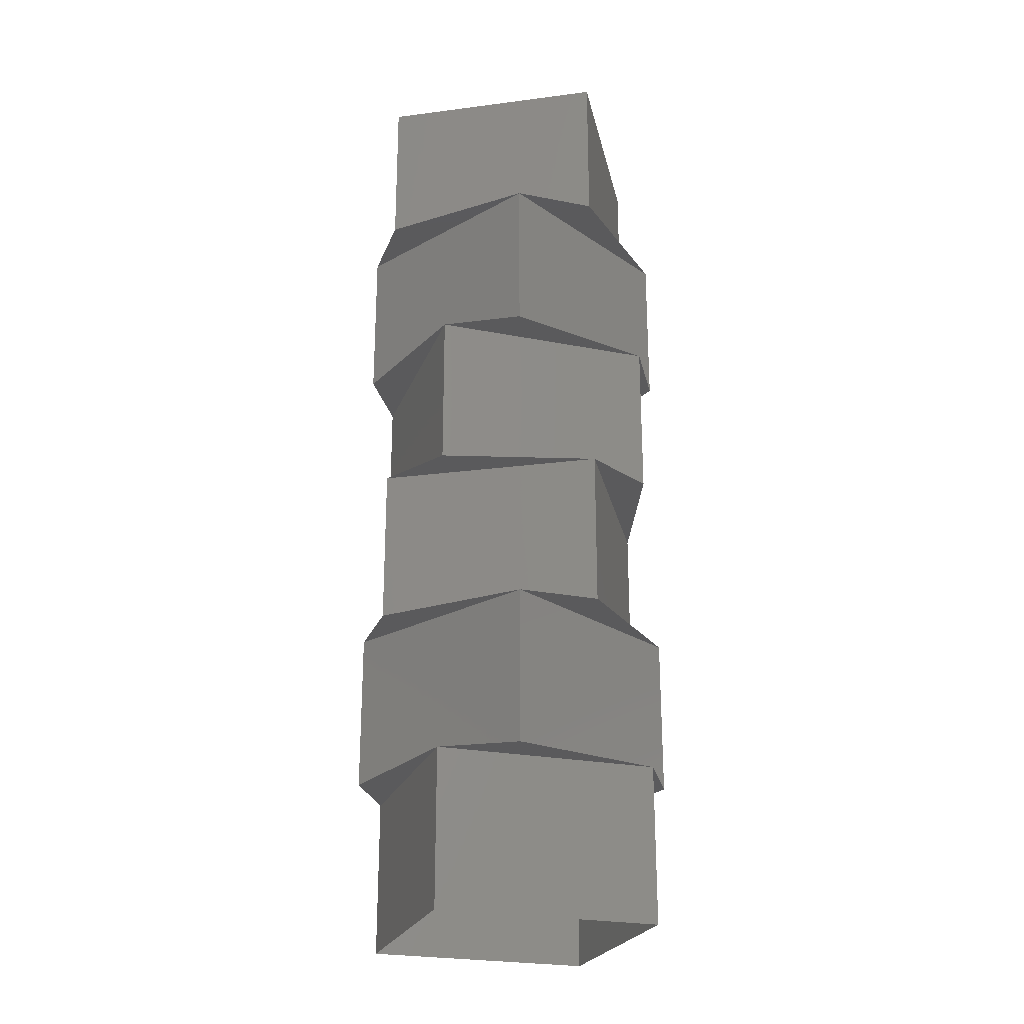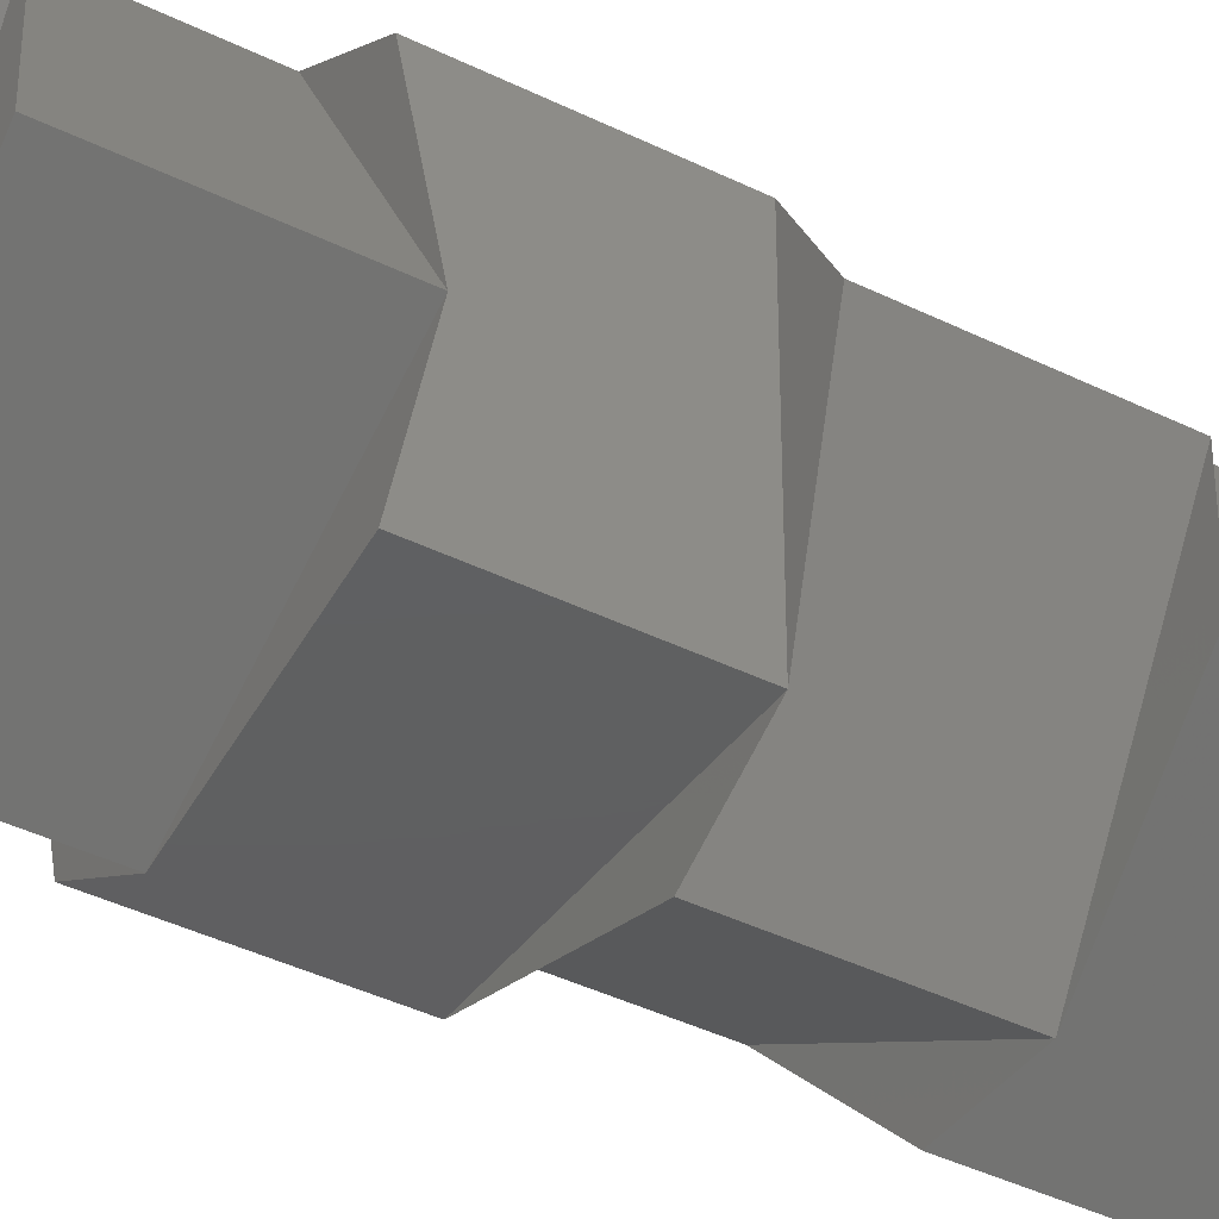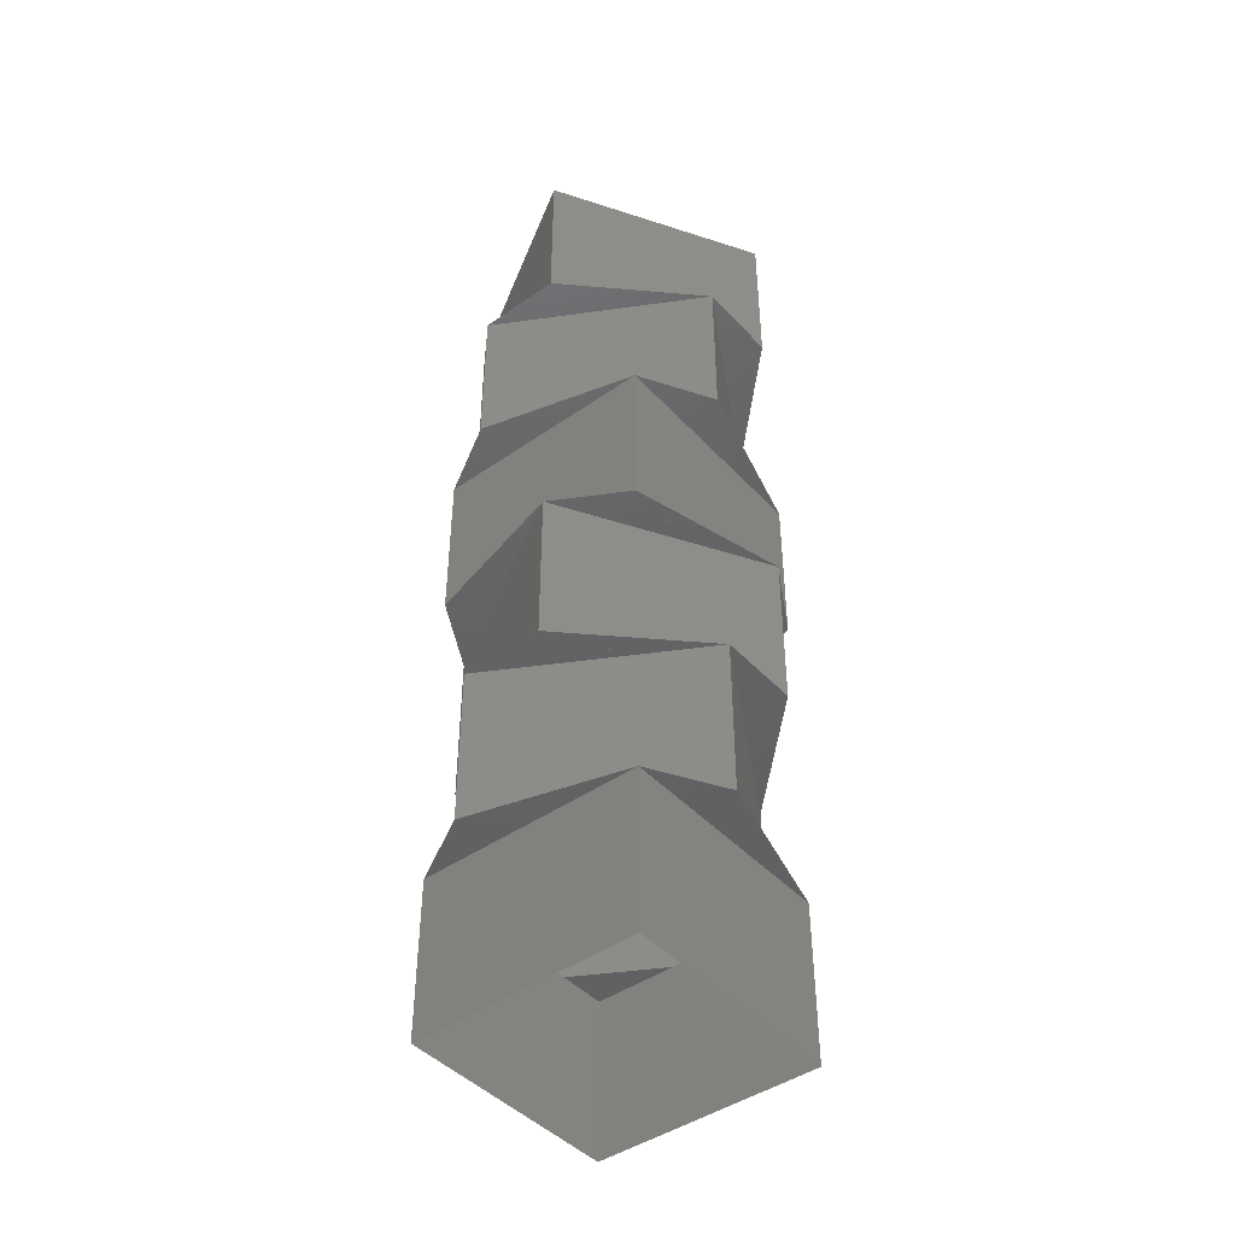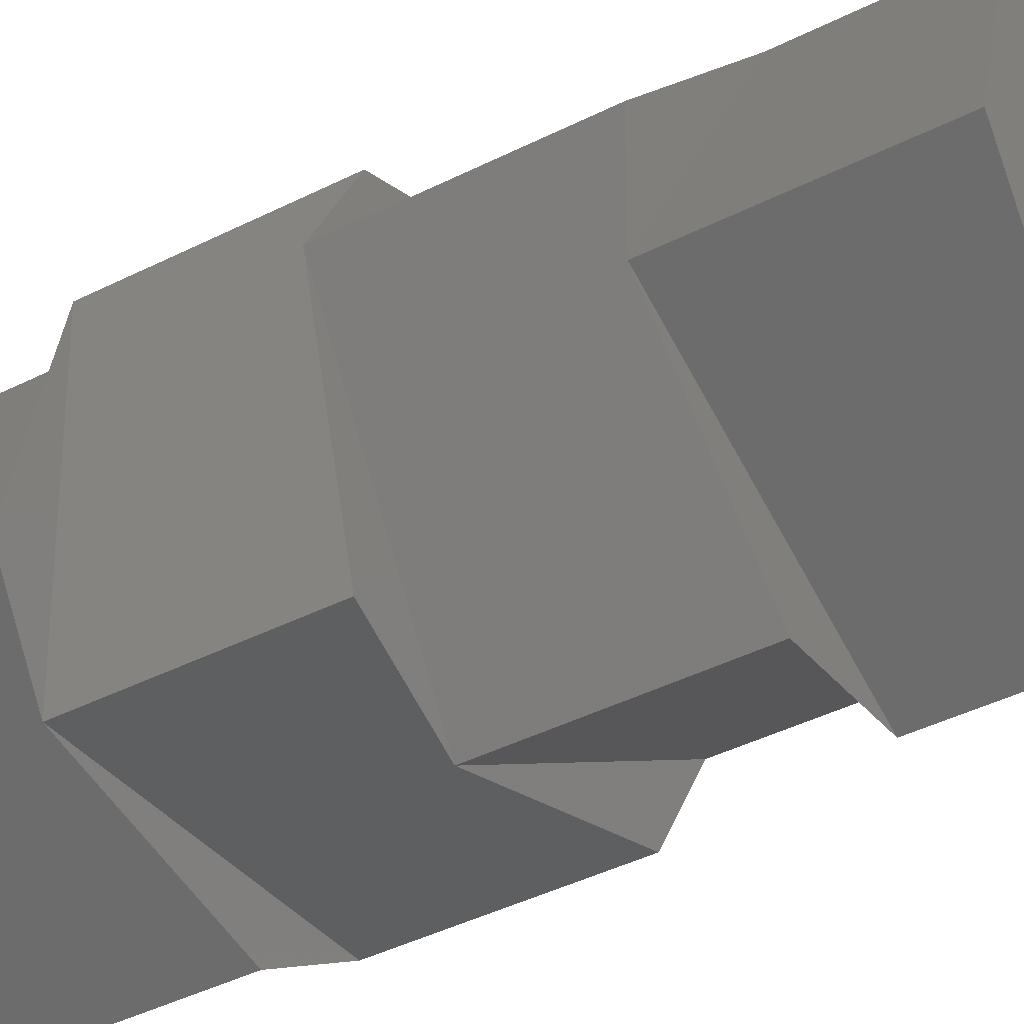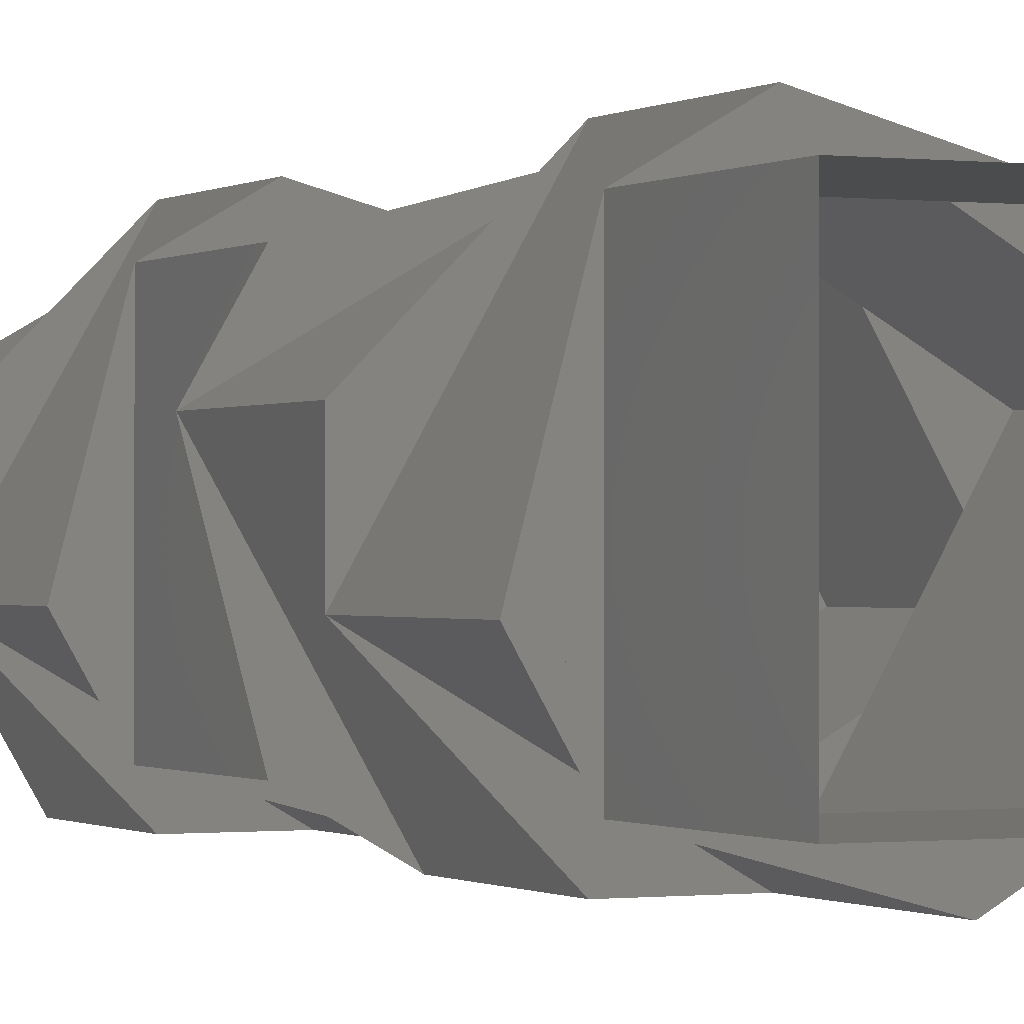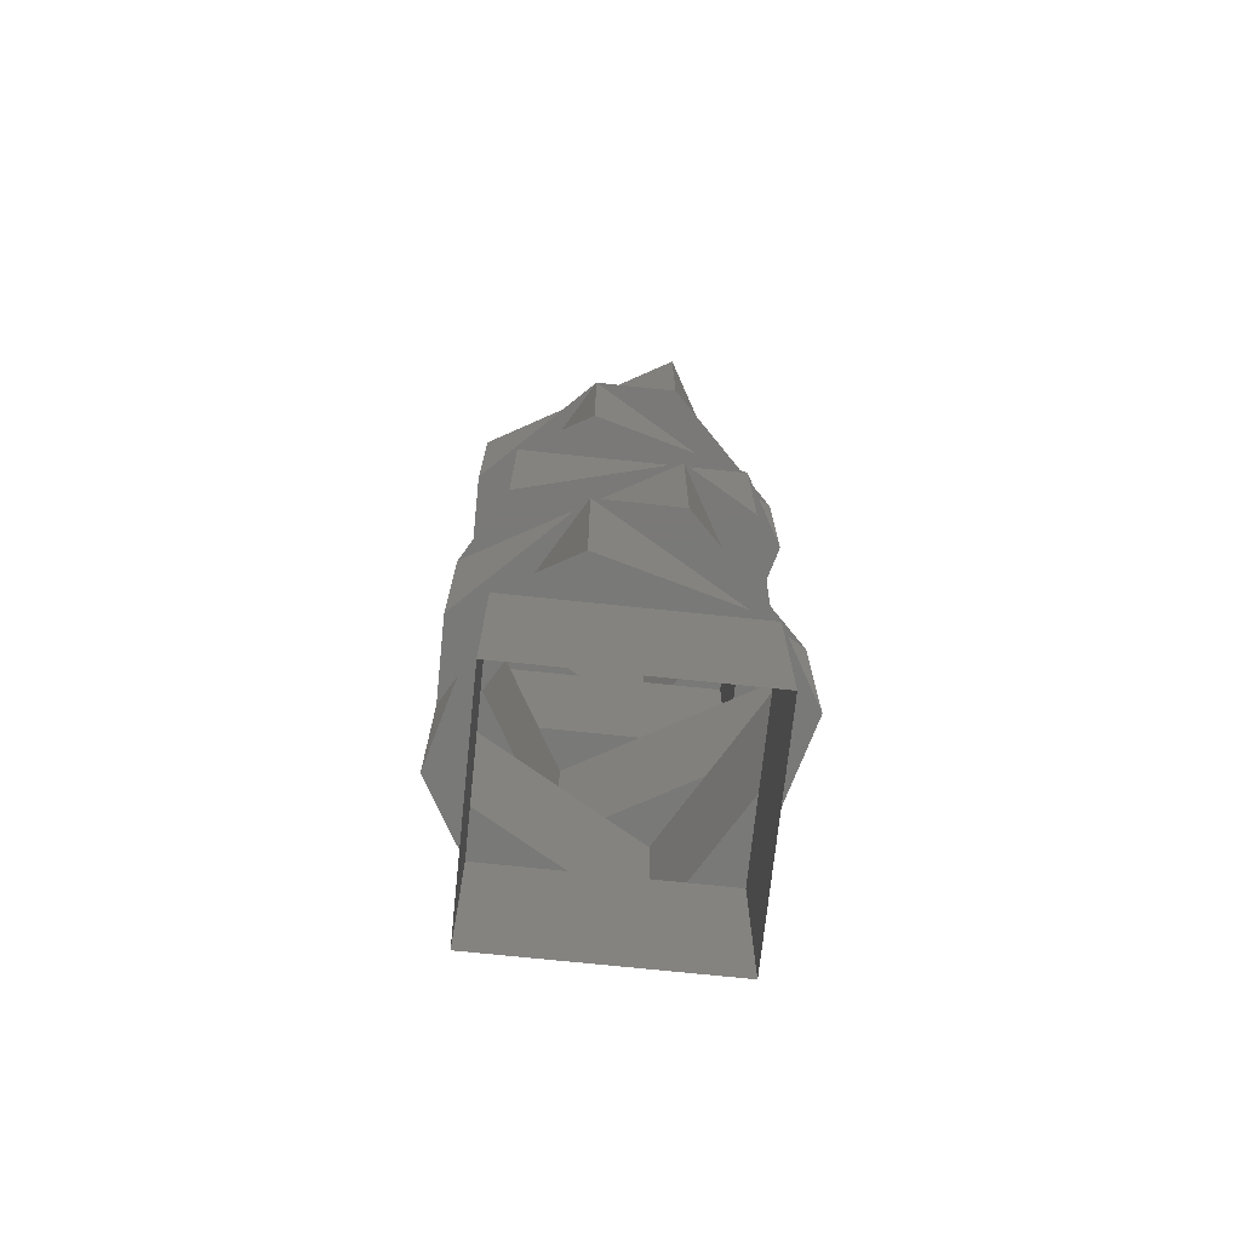
<metadata>
{"format":"stl","ext":"stl","renderer":"f3d","projection":"perspective","resolution":1024,"background":"white","views":[{"elev":-24.6,"azim":162.1,"up":"+Z"},{"elev":-39.3,"azim":58.1,"up":"+Y"},{"elev":-44.4,"azim":-50.8,"up":"+Z"},{"elev":-37.1,"azim":124.0,"up":"+Y"},{"elev":-0.5,"azim":154.7,"up":"+Y"},{"elev":-72.2,"azim":84.0,"up":"+Z"}]}
</metadata>
<code>
# stl→obj: 48 verts, 88 faces
v 5 5 0
v 5 5 7
v 5 -5 7
v 5 -5 0
v -5 5 0
v -5 5 7
v -5 -5 0
v -5 -5 7
v 1.83 6.83 7
v 6.83 -1.83 7
v -6.83 1.83 7
v -1.83 -6.83 7
v 1.83 6.83 14
v 6.83 -1.83 14
v -6.83 1.83 14
v -1.83 -6.83 14
v -1.83 6.83 14
v 6.83 1.83 14
v -6.83 -1.83 14
v 1.83 -6.83 14
v -1.83 6.83 21
v 6.83 1.83 21
v -6.83 -1.83 21
v 1.83 -6.83 21
v -5 5 21
v 5 5 21
v -5 -5 21
v 5 -5 21
v -5 5 28
v 5 5 28
v -5 -5 28
v 5 -5 28
v -6.83 1.83 28
v 1.83 6.83 28
v -1.83 -6.83 28
v 6.83 -1.83 28
v -6.83 1.83 35
v 1.83 6.83 35
v -1.83 -6.83 35
v 6.83 -1.83 35
v -6.83 -1.83 35
v -1.83 6.83 35
v 1.83 -6.83 35
v 6.83 1.83 35
v -6.83 -1.83 42
v -1.83 6.83 42
v 1.83 -6.83 42
v 6.83 1.83 42
f 1 2 3
f 1 3 4
f 5 6 2
f 5 2 1
f 7 8 6
f 7 6 5
f 4 3 8
f 4 8 7
f 2 9 10
f 2 10 3
f 6 11 9
f 6 9 2
f 8 12 11
f 8 11 6
f 3 10 12
f 3 12 8
f 9 13 14
f 9 14 10
f 11 15 13
f 11 13 9
f 12 16 15
f 12 15 11
f 10 14 16
f 10 16 12
f 13 17 18
f 13 18 14
f 15 19 17
f 15 17 13
f 16 20 19
f 16 19 15
f 14 18 20
f 14 20 16
f 17 21 22
f 17 22 18
f 19 23 21
f 19 21 17
f 20 24 23
f 20 23 19
f 18 22 24
f 18 24 20
f 21 25 26
f 21 26 22
f 23 27 25
f 23 25 21
f 24 28 27
f 24 27 23
f 22 26 28
f 22 28 24
f 25 29 30
f 25 30 26
f 27 31 29
f 27 29 25
f 28 32 31
f 28 31 27
f 26 30 32
f 26 32 28
f 29 33 34
f 29 34 30
f 31 35 33
f 31 33 29
f 32 36 35
f 32 35 31
f 30 34 36
f 30 36 32
f 33 37 38
f 33 38 34
f 35 39 37
f 35 37 33
f 36 40 39
f 36 39 35
f 34 38 40
f 34 40 36
f 37 41 42
f 37 42 38
f 39 43 41
f 39 41 37
f 40 44 43
f 40 43 39
f 38 42 44
f 38 44 40
f 41 45 46
f 41 46 42
f 43 47 45
f 43 45 41
f 44 48 47
f 44 47 43
f 42 46 48
f 42 48 44

</code>
